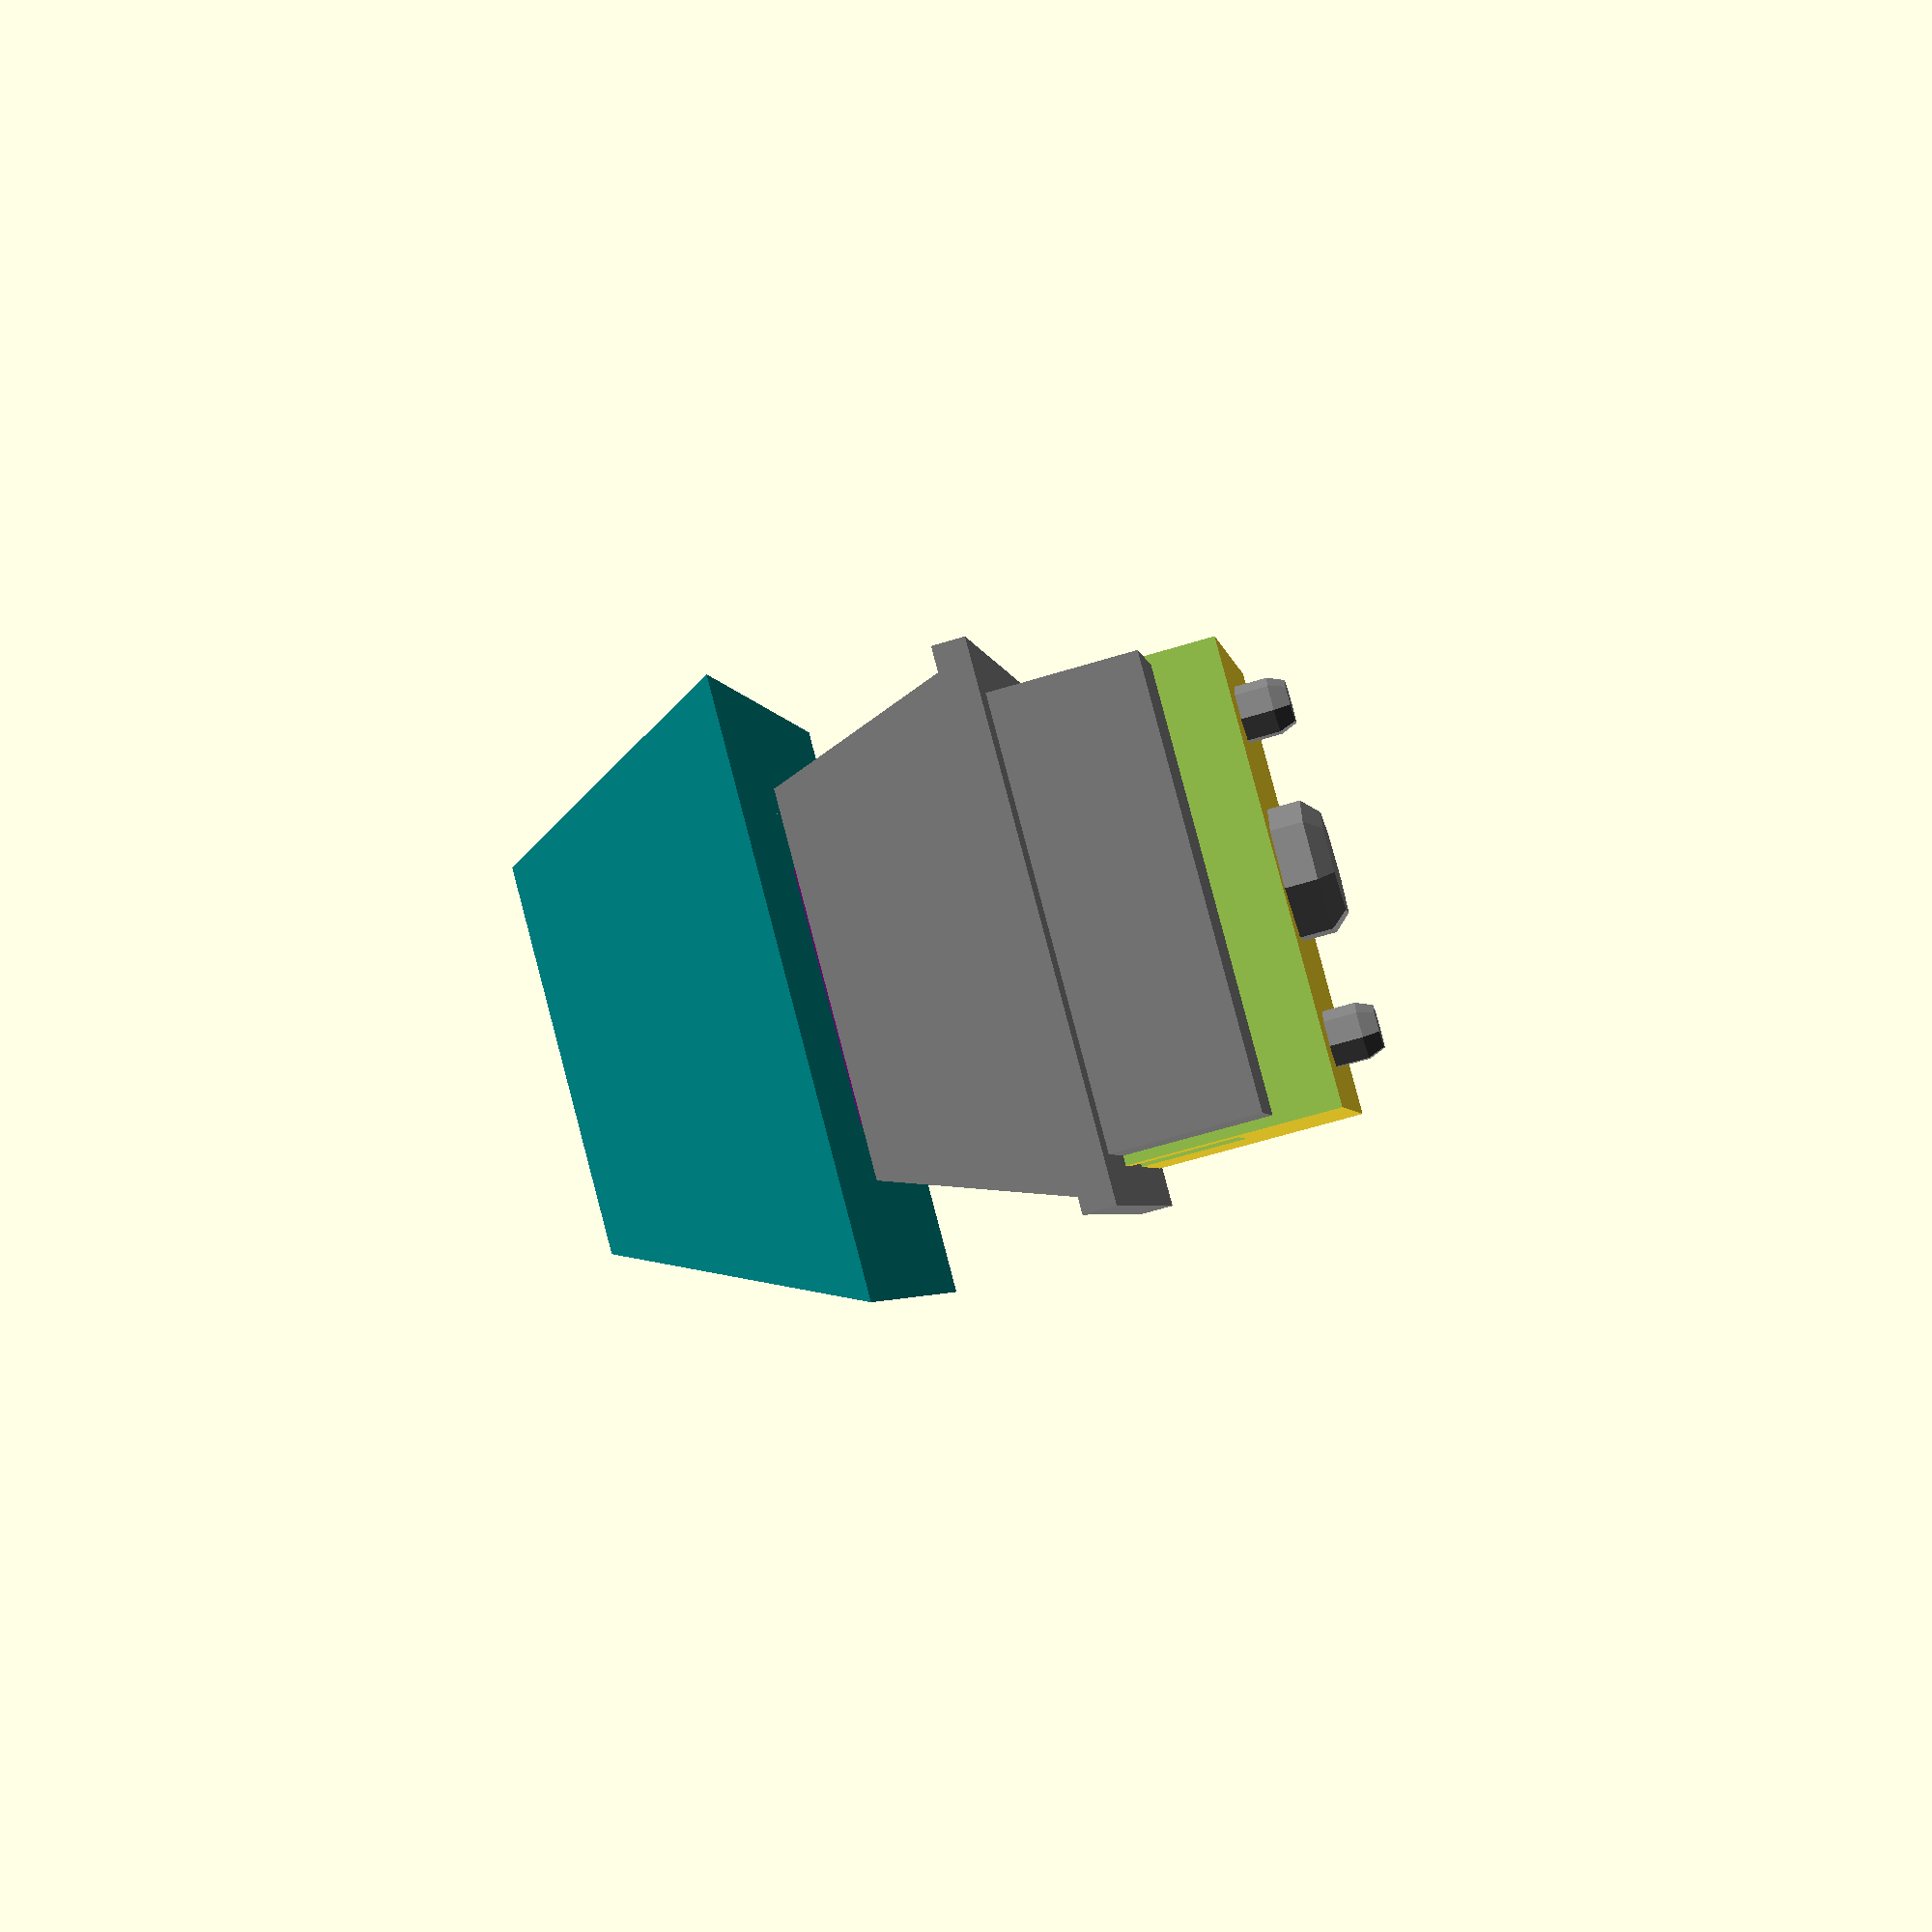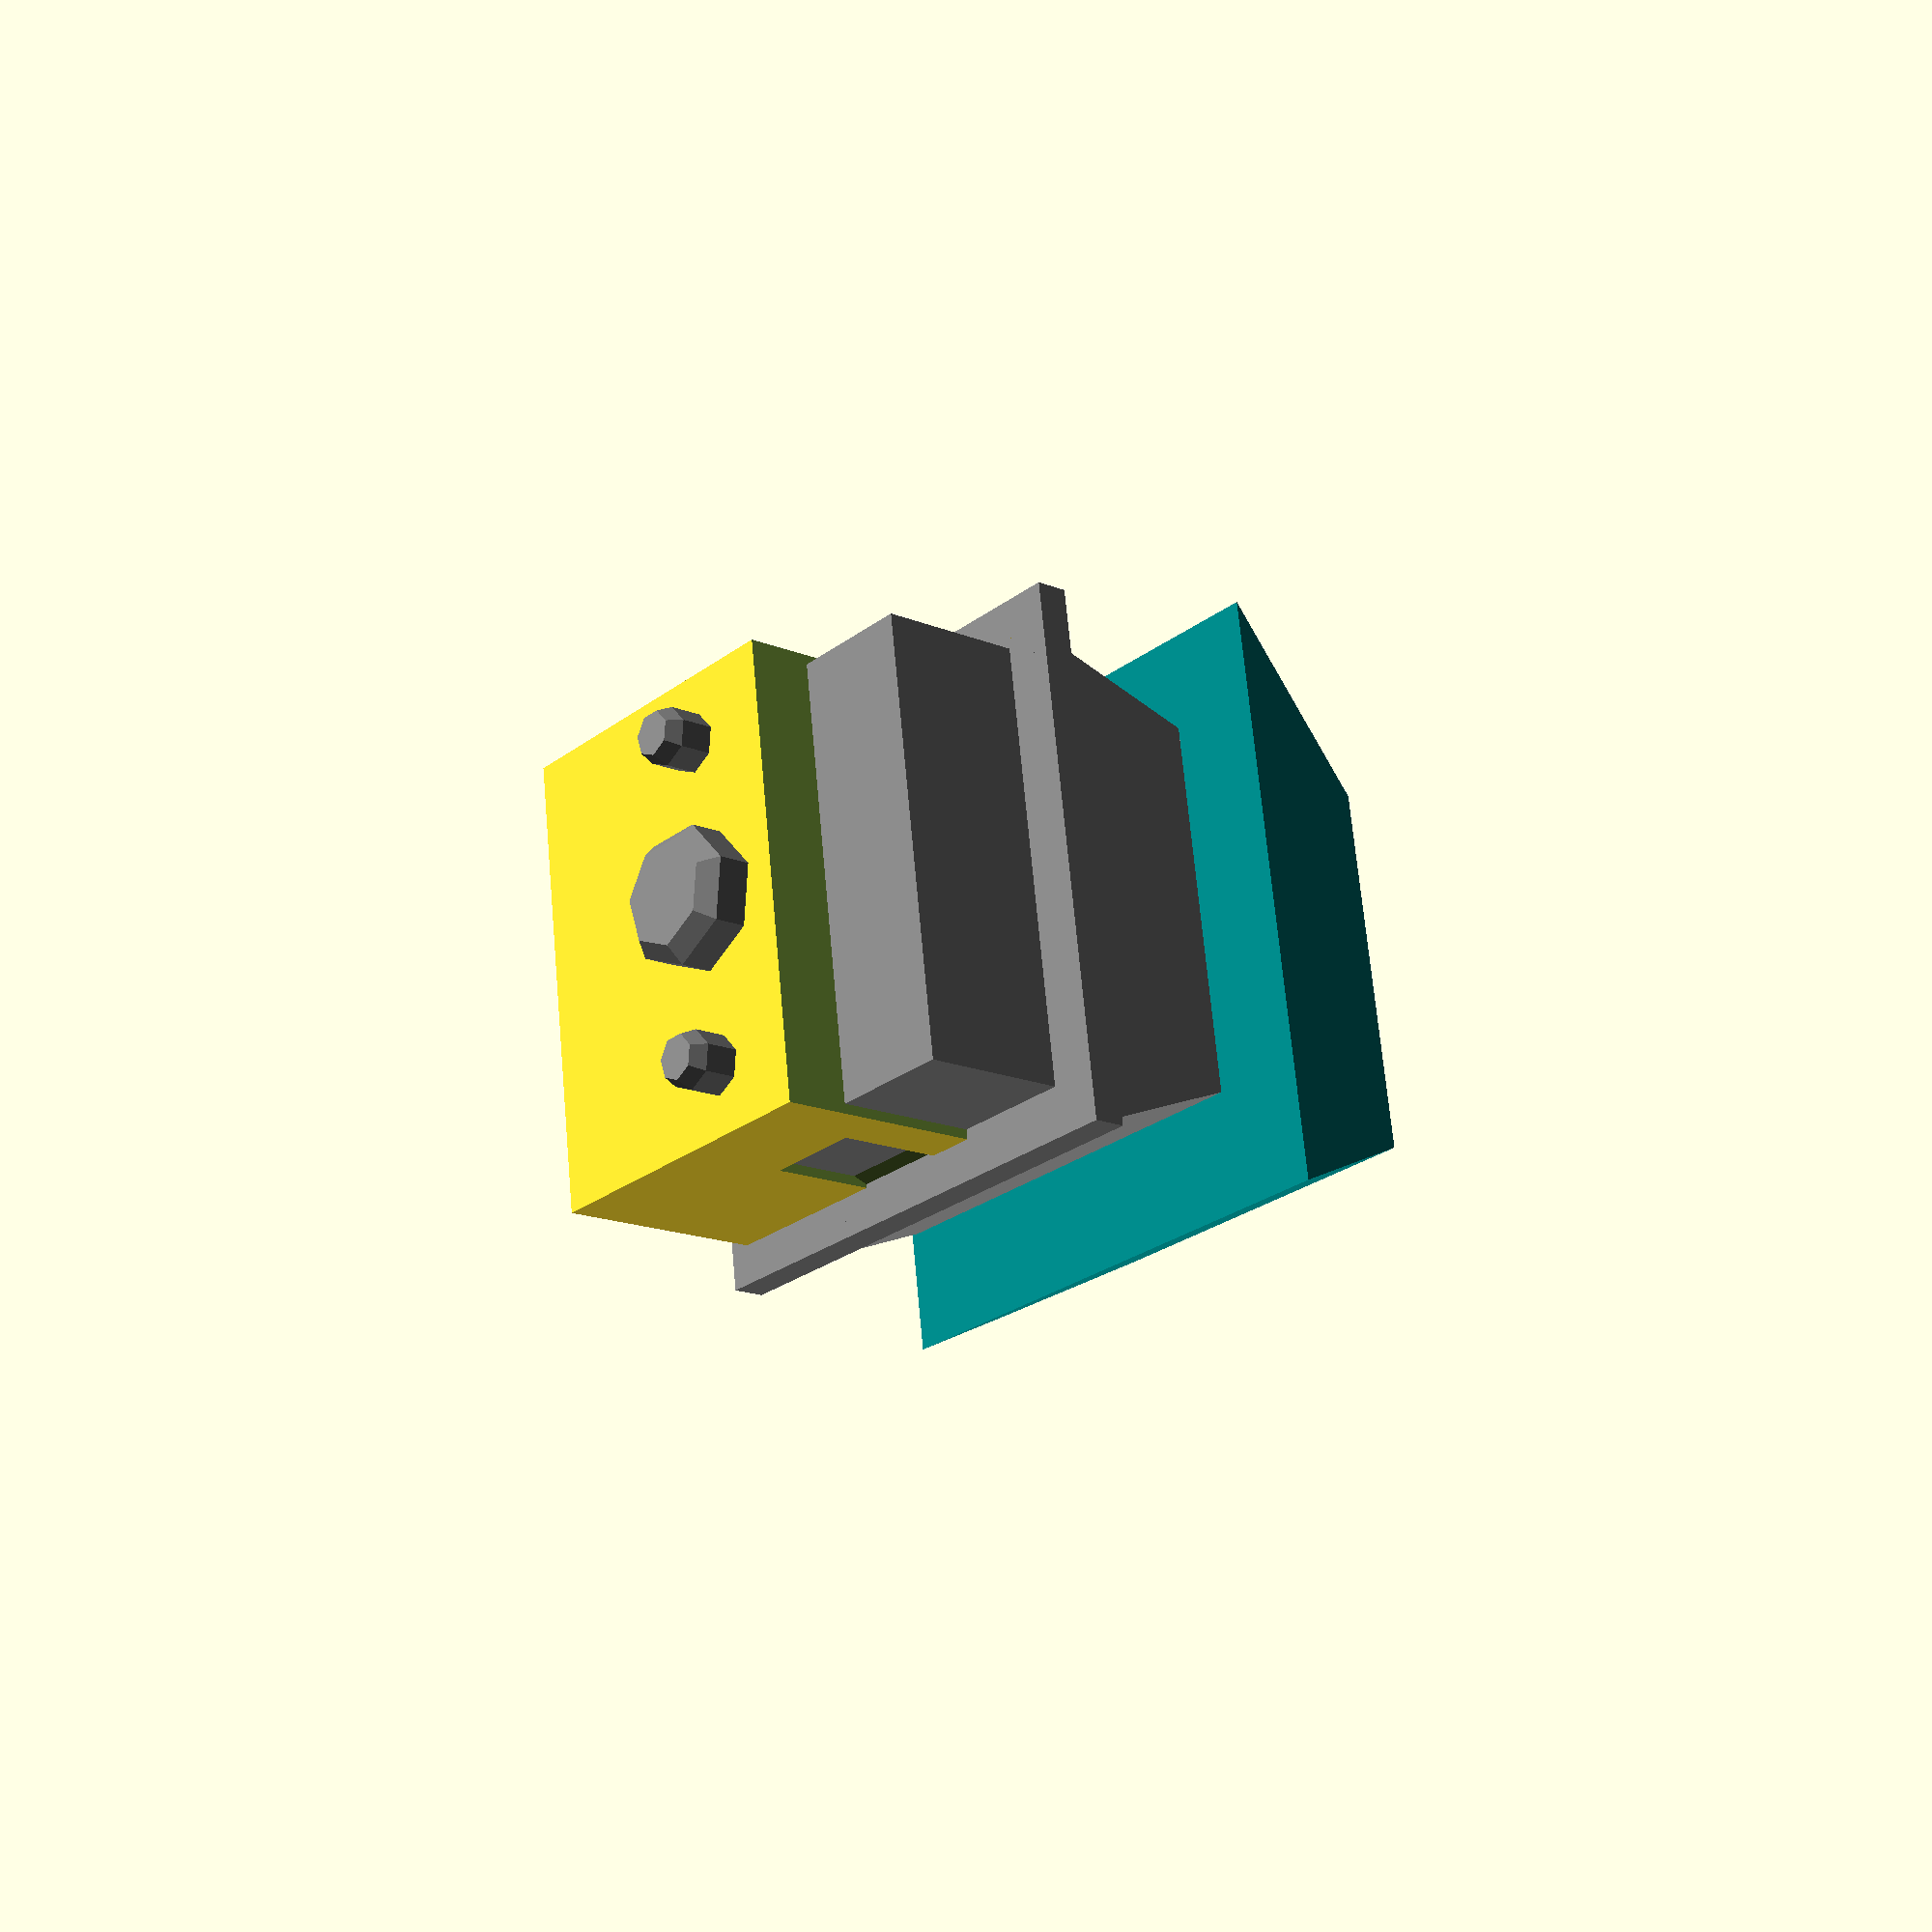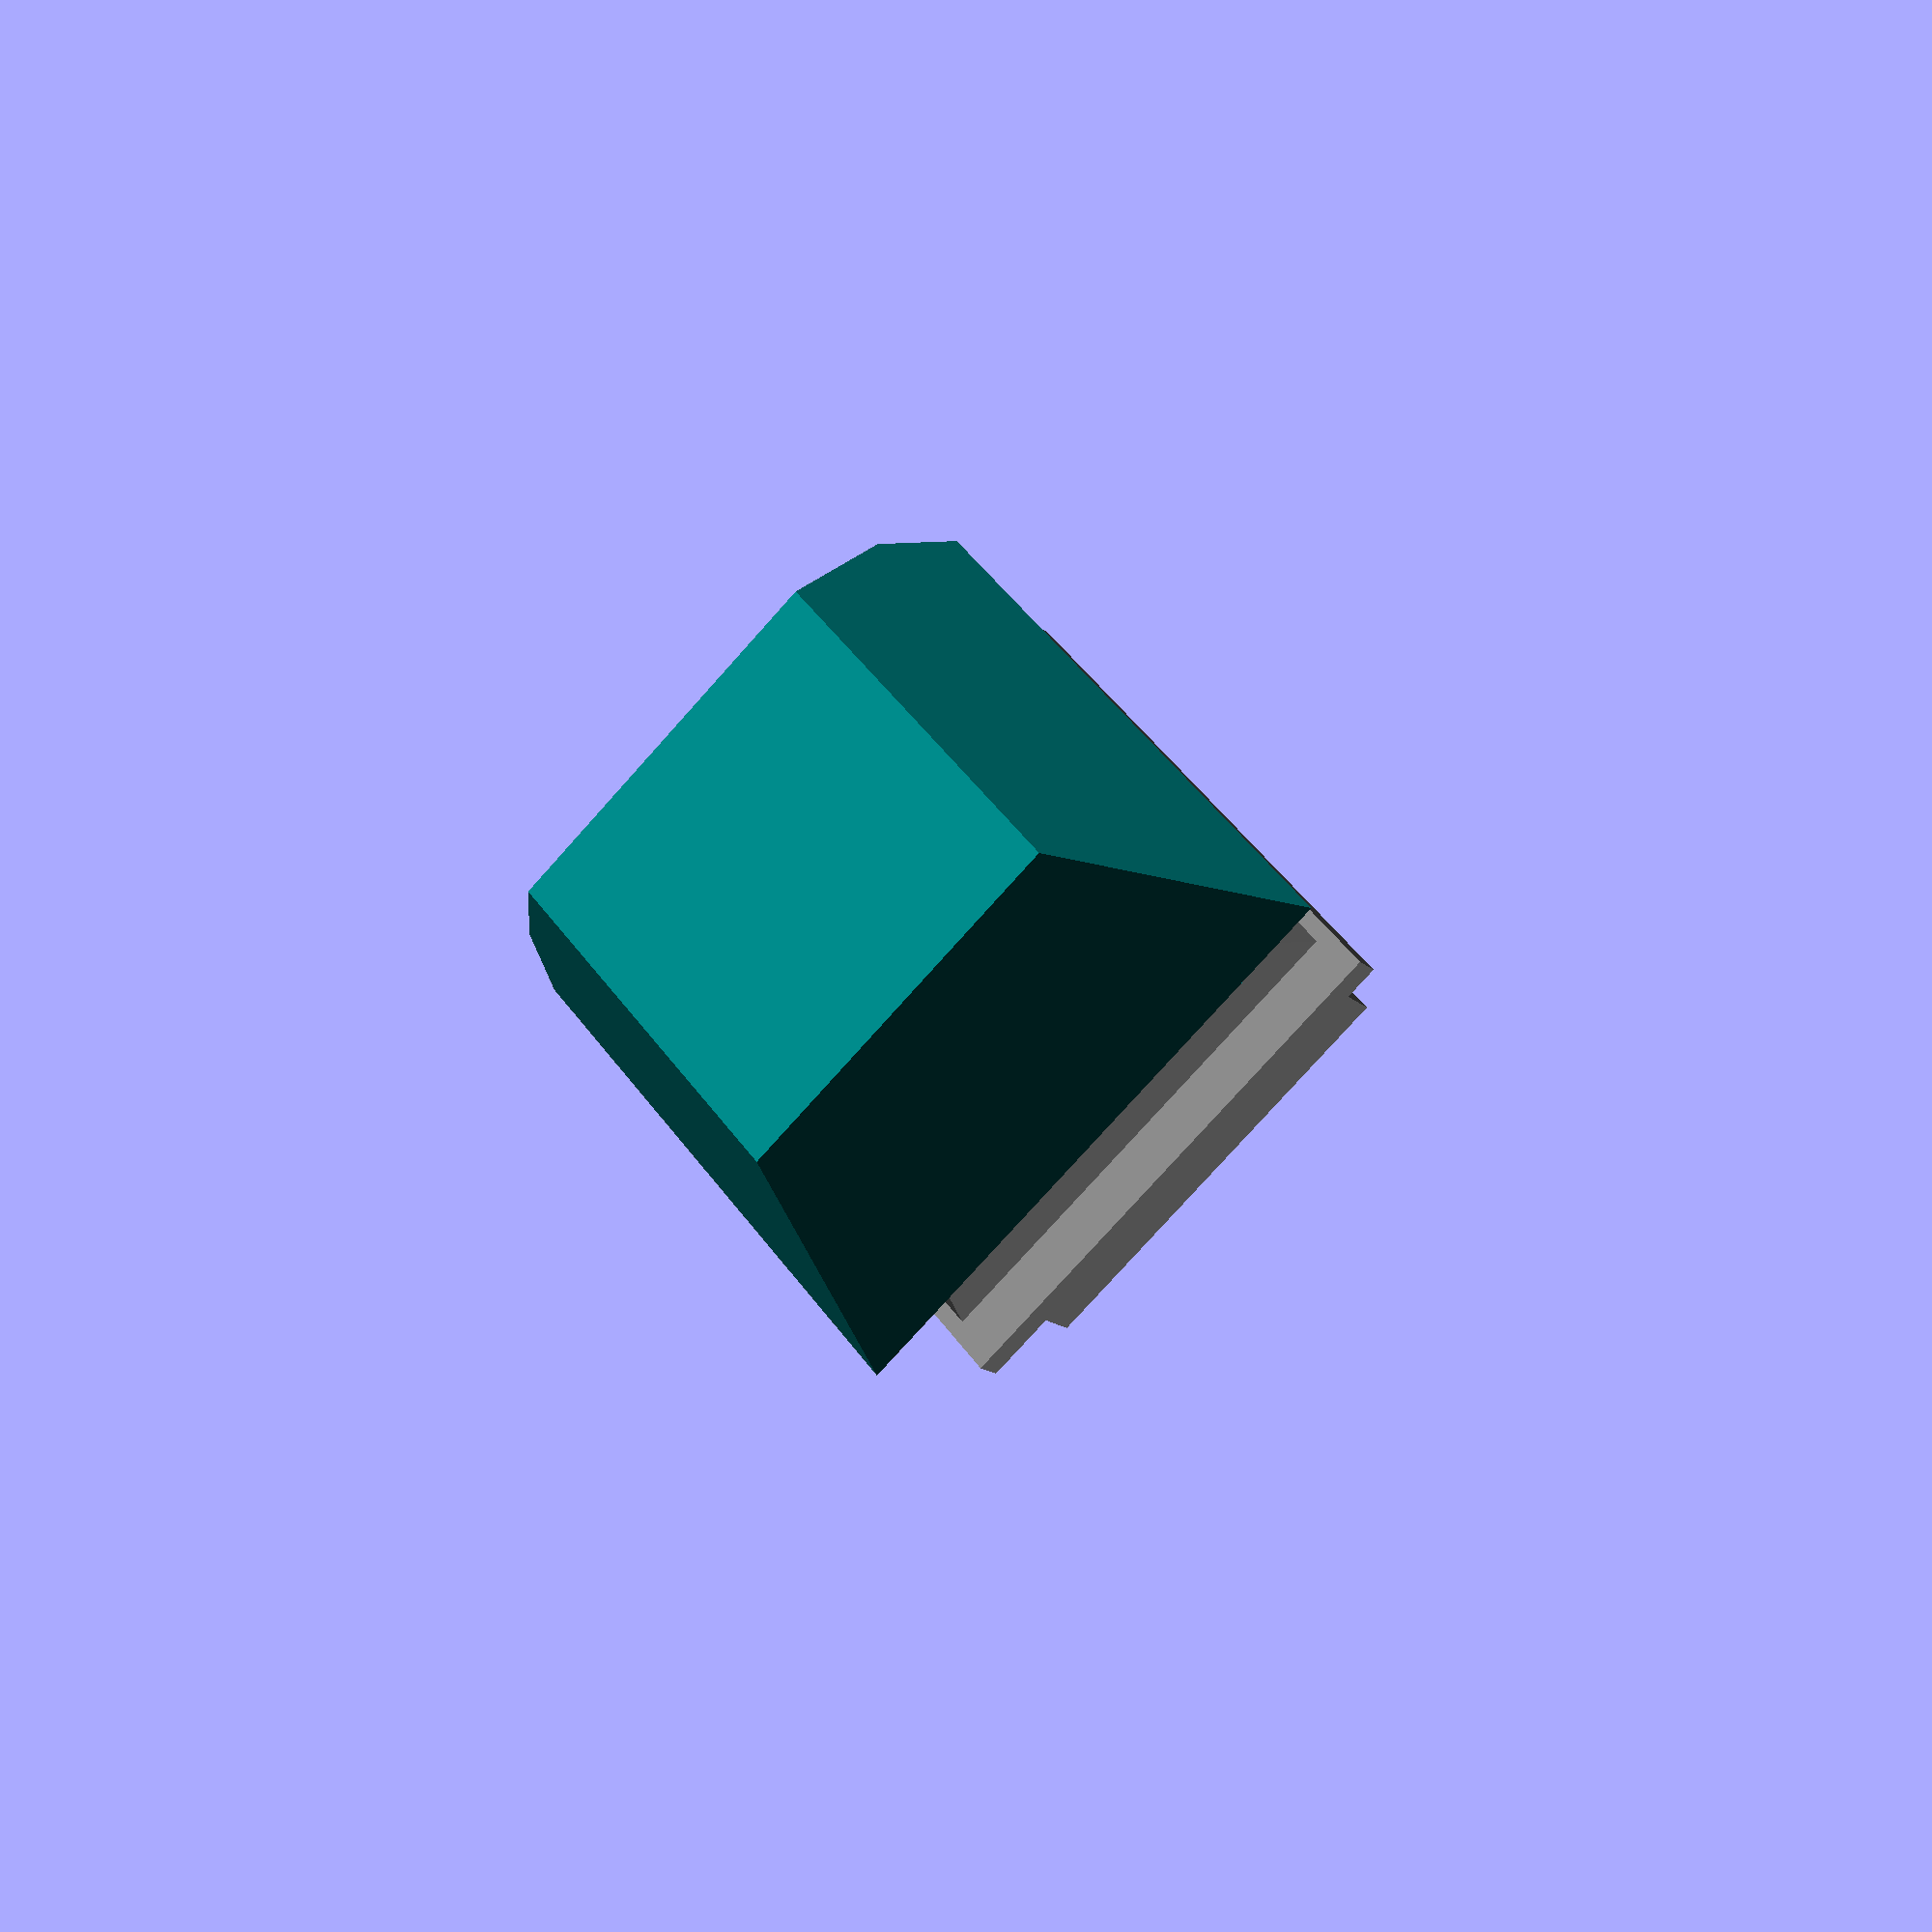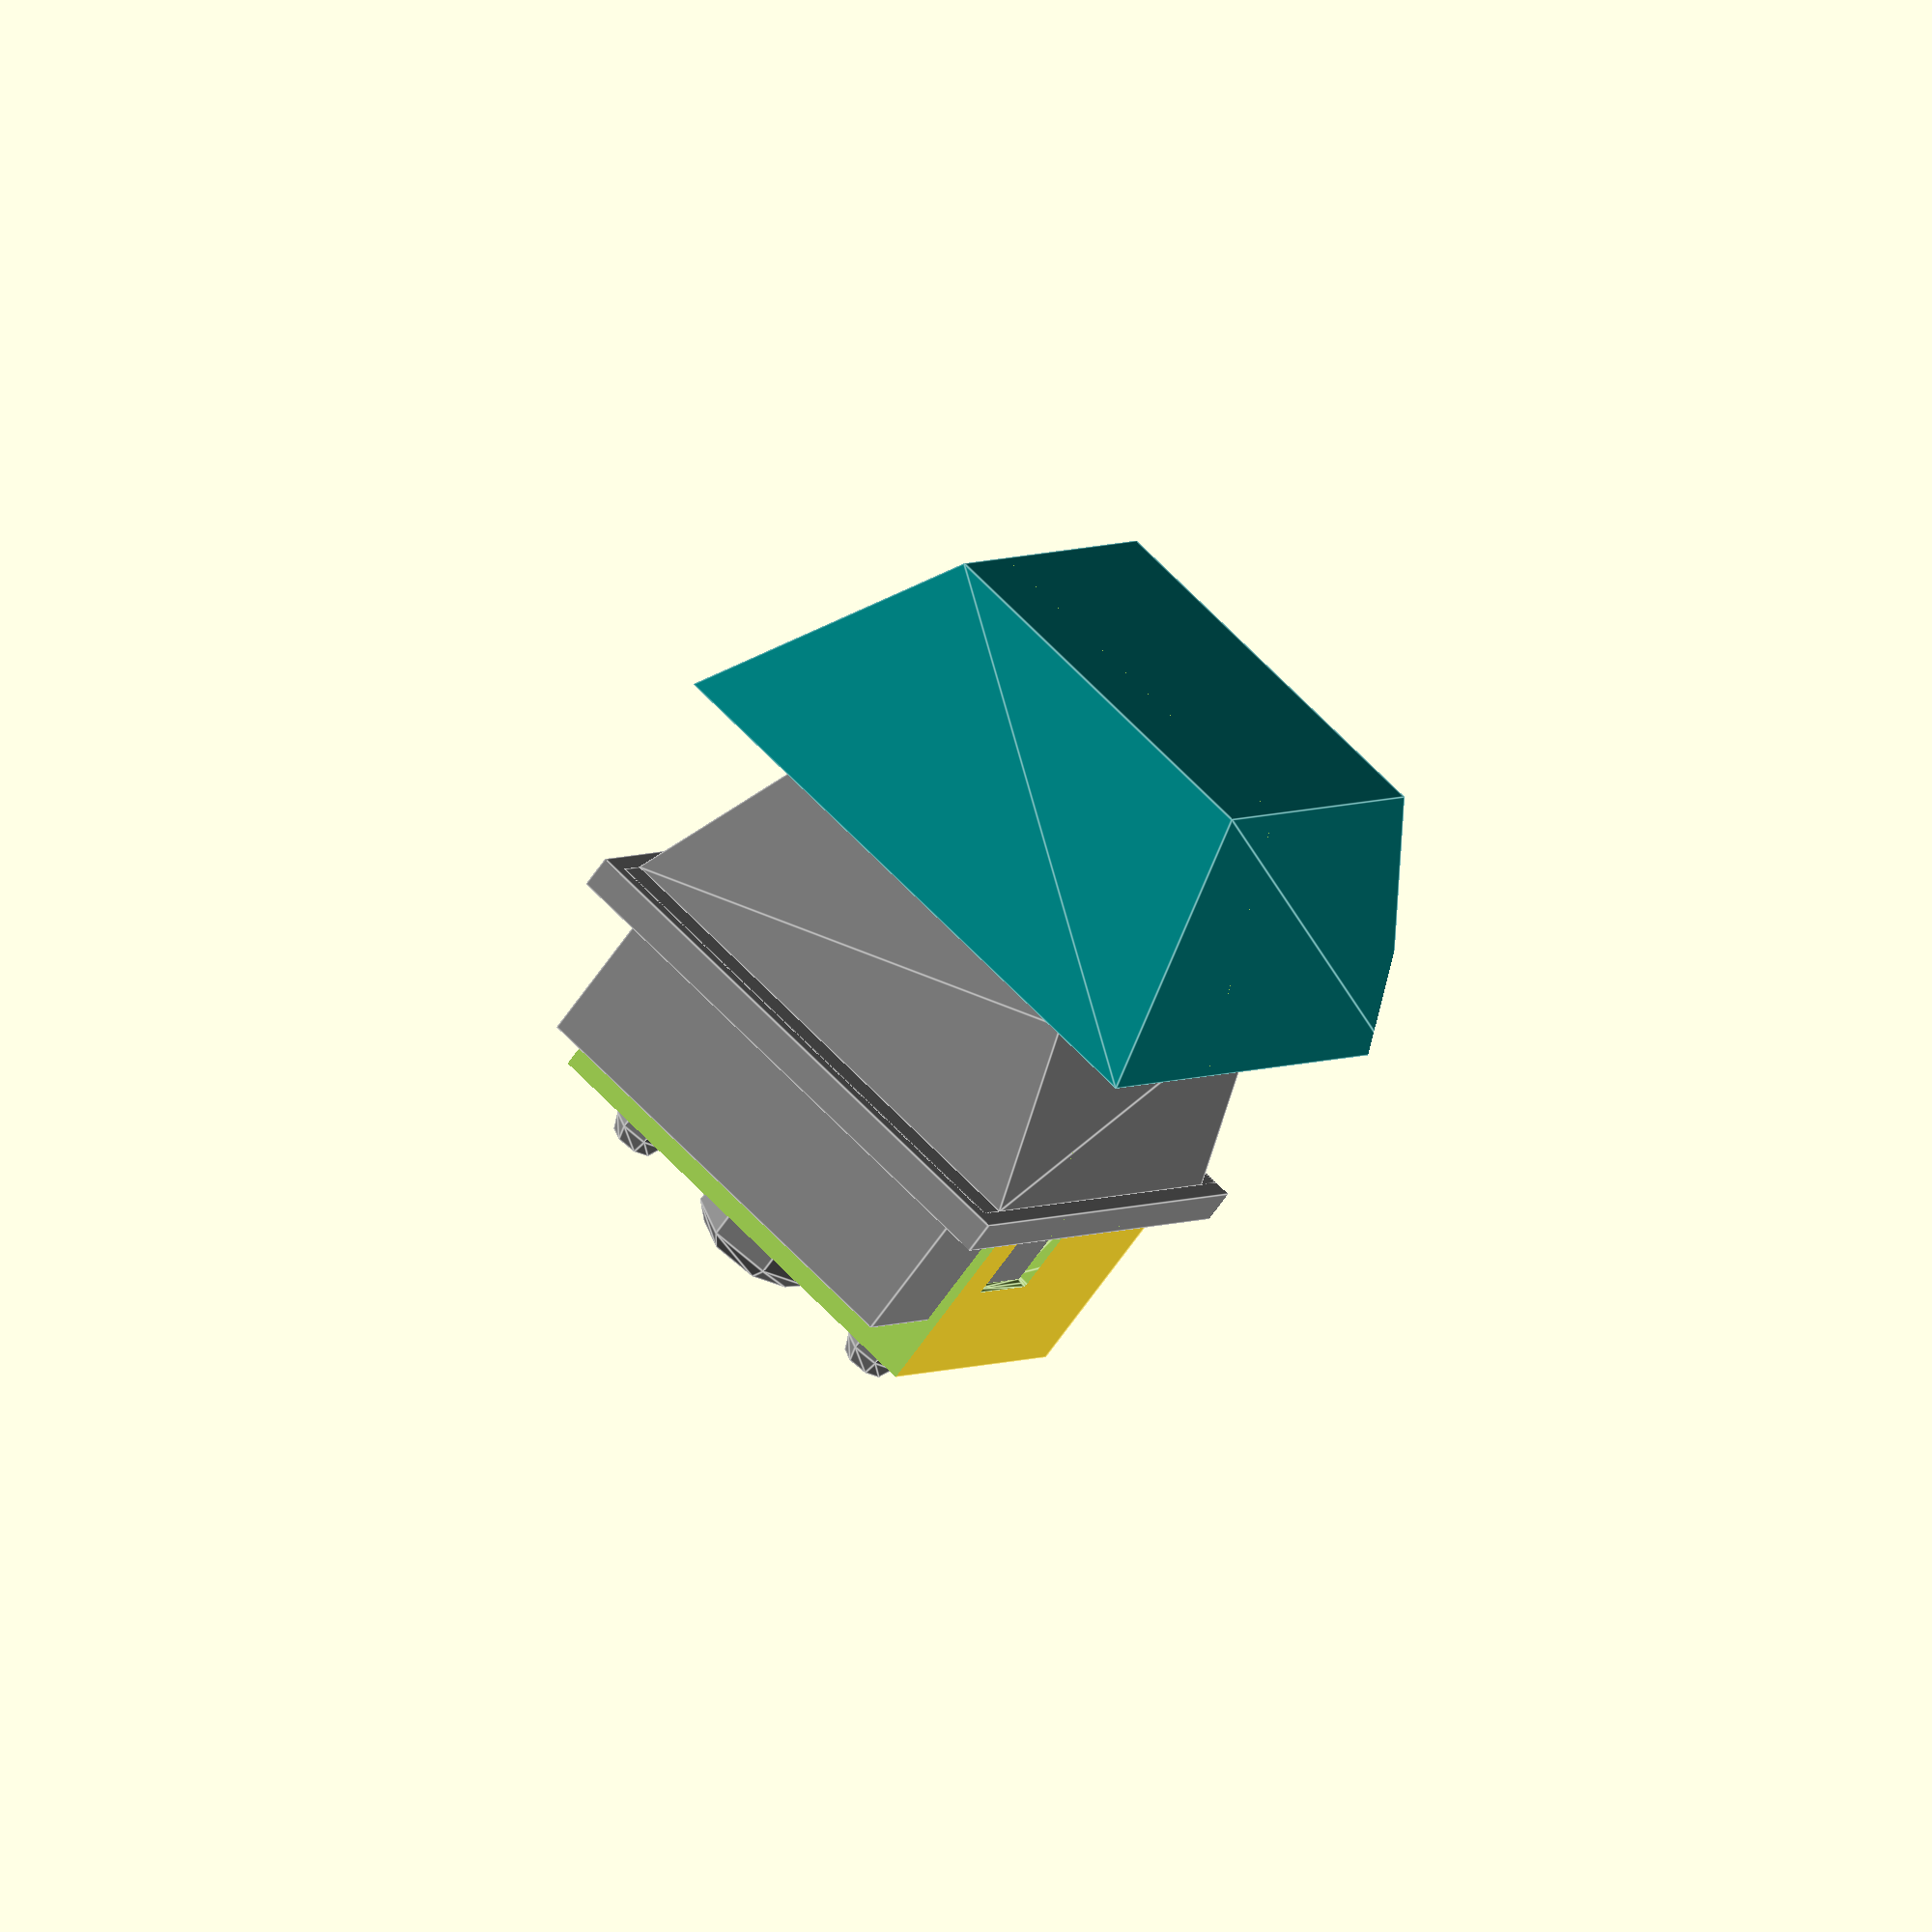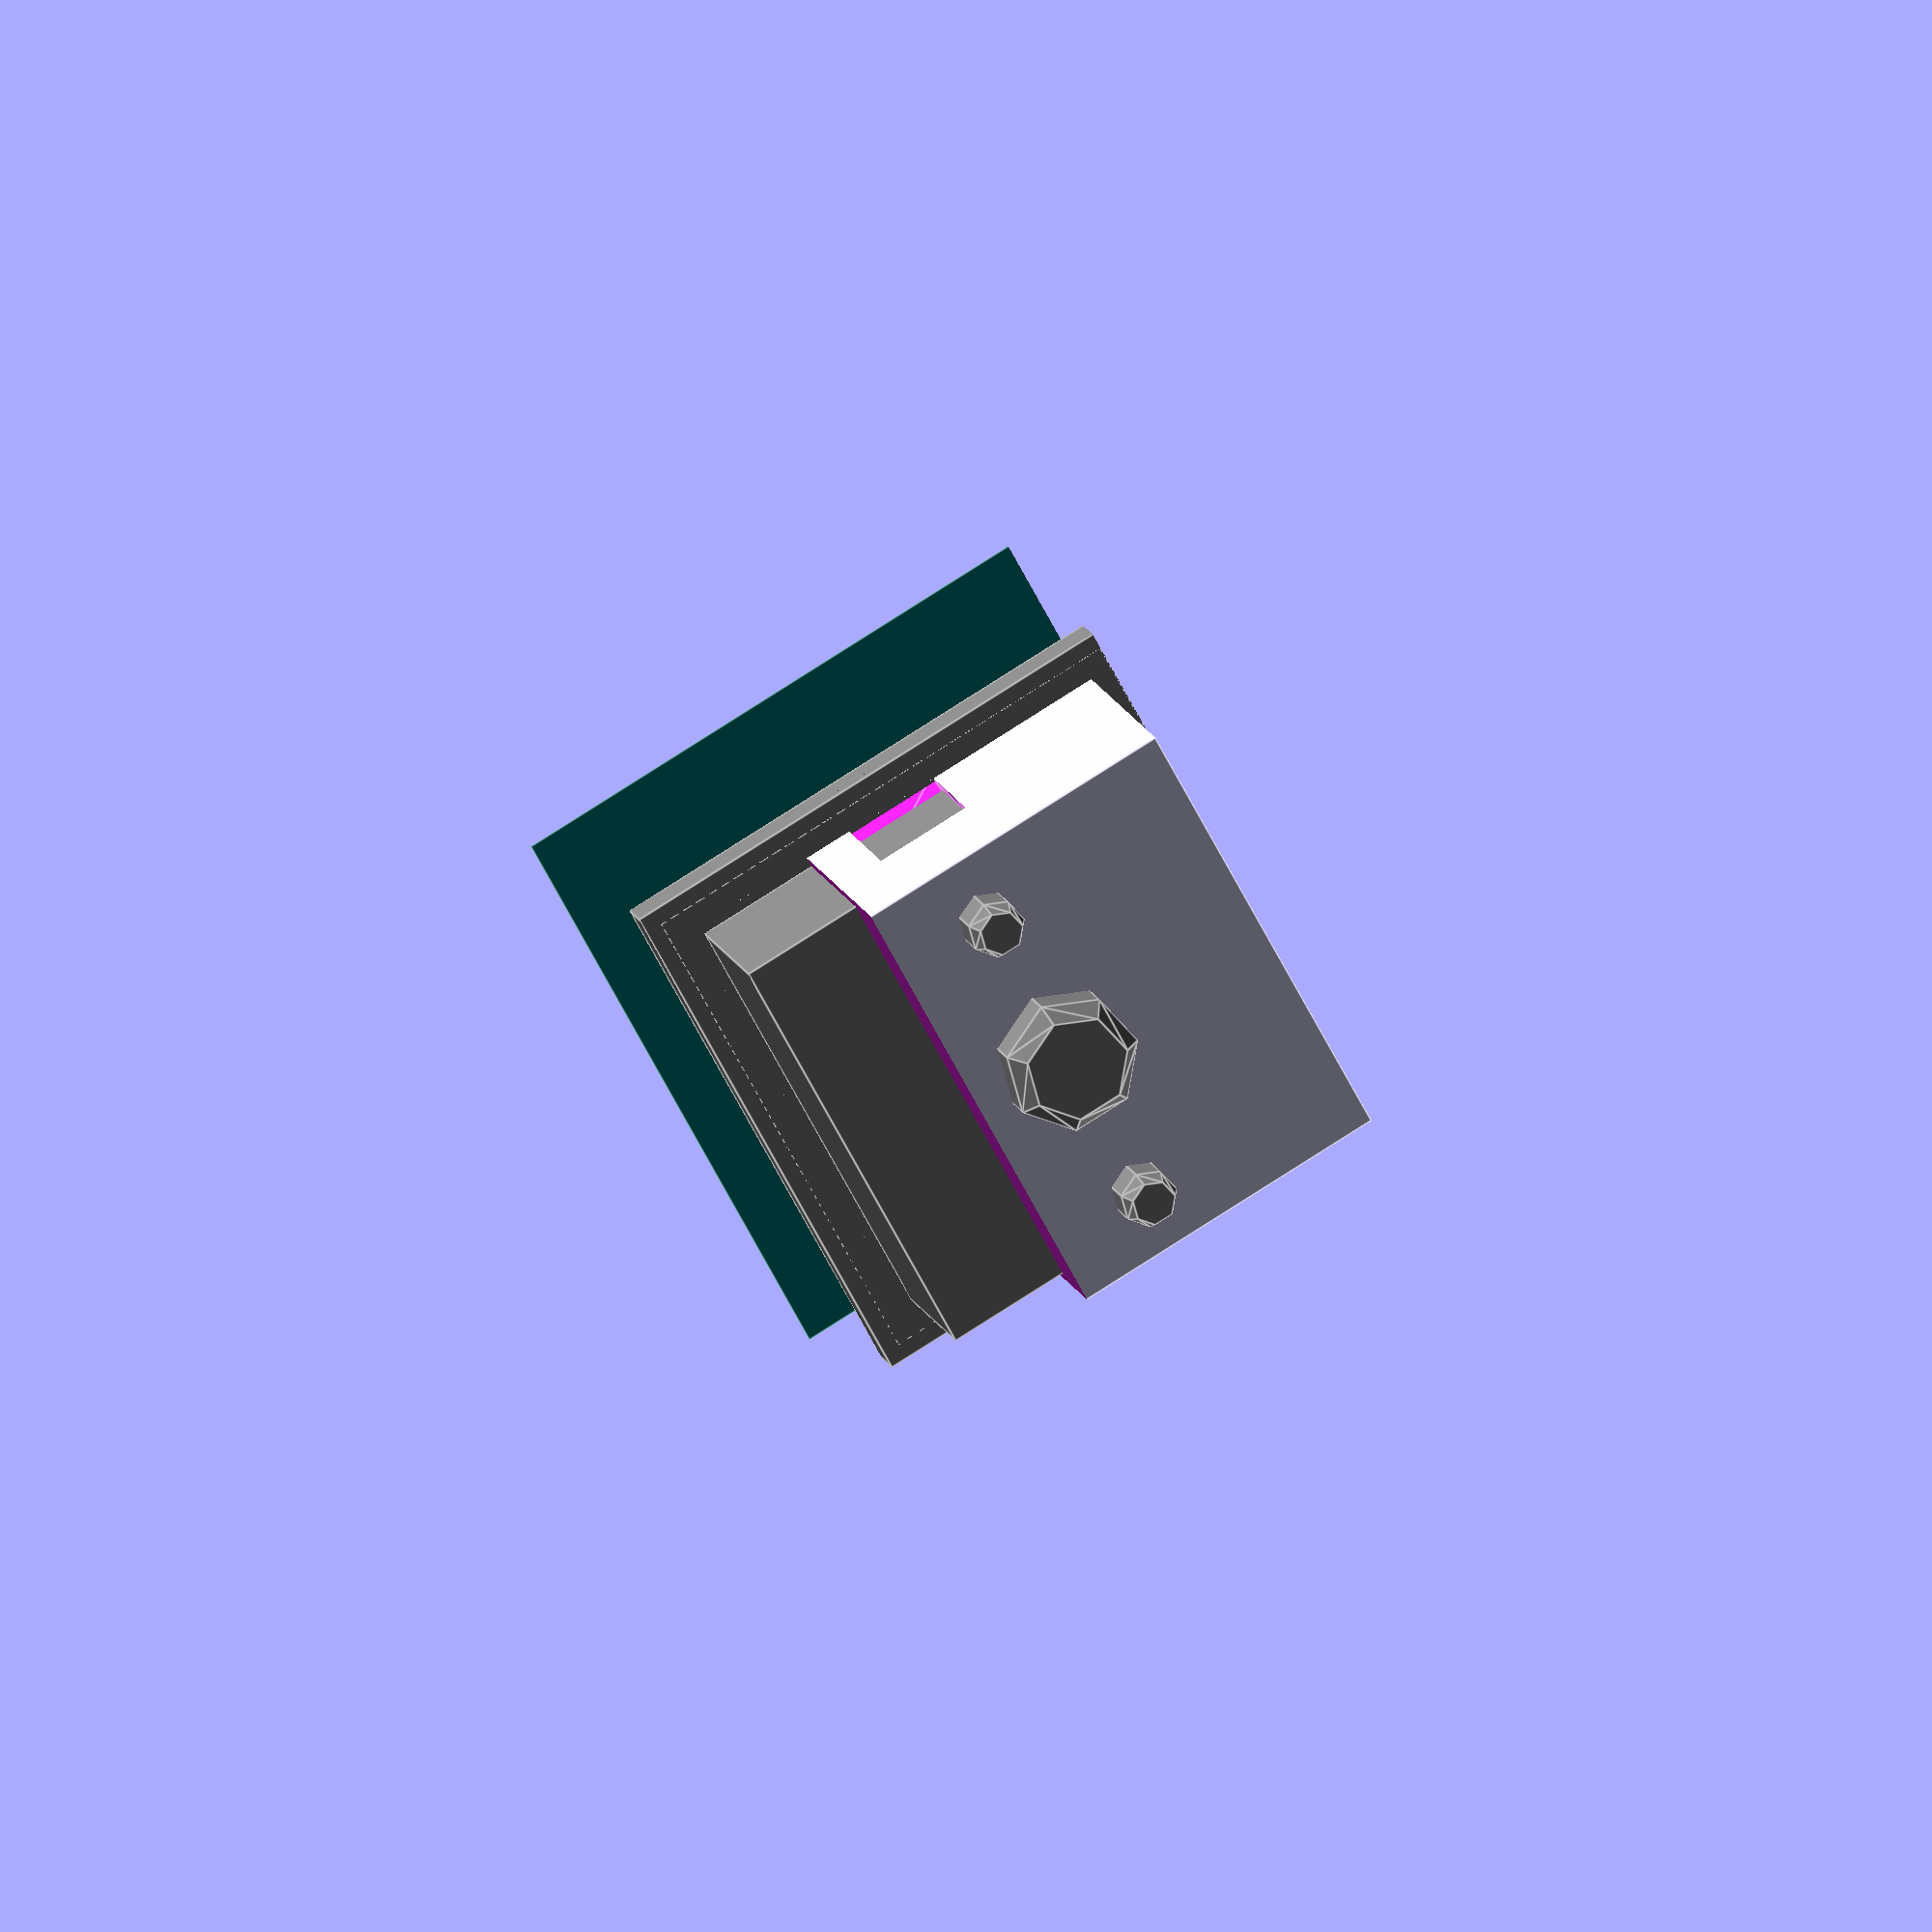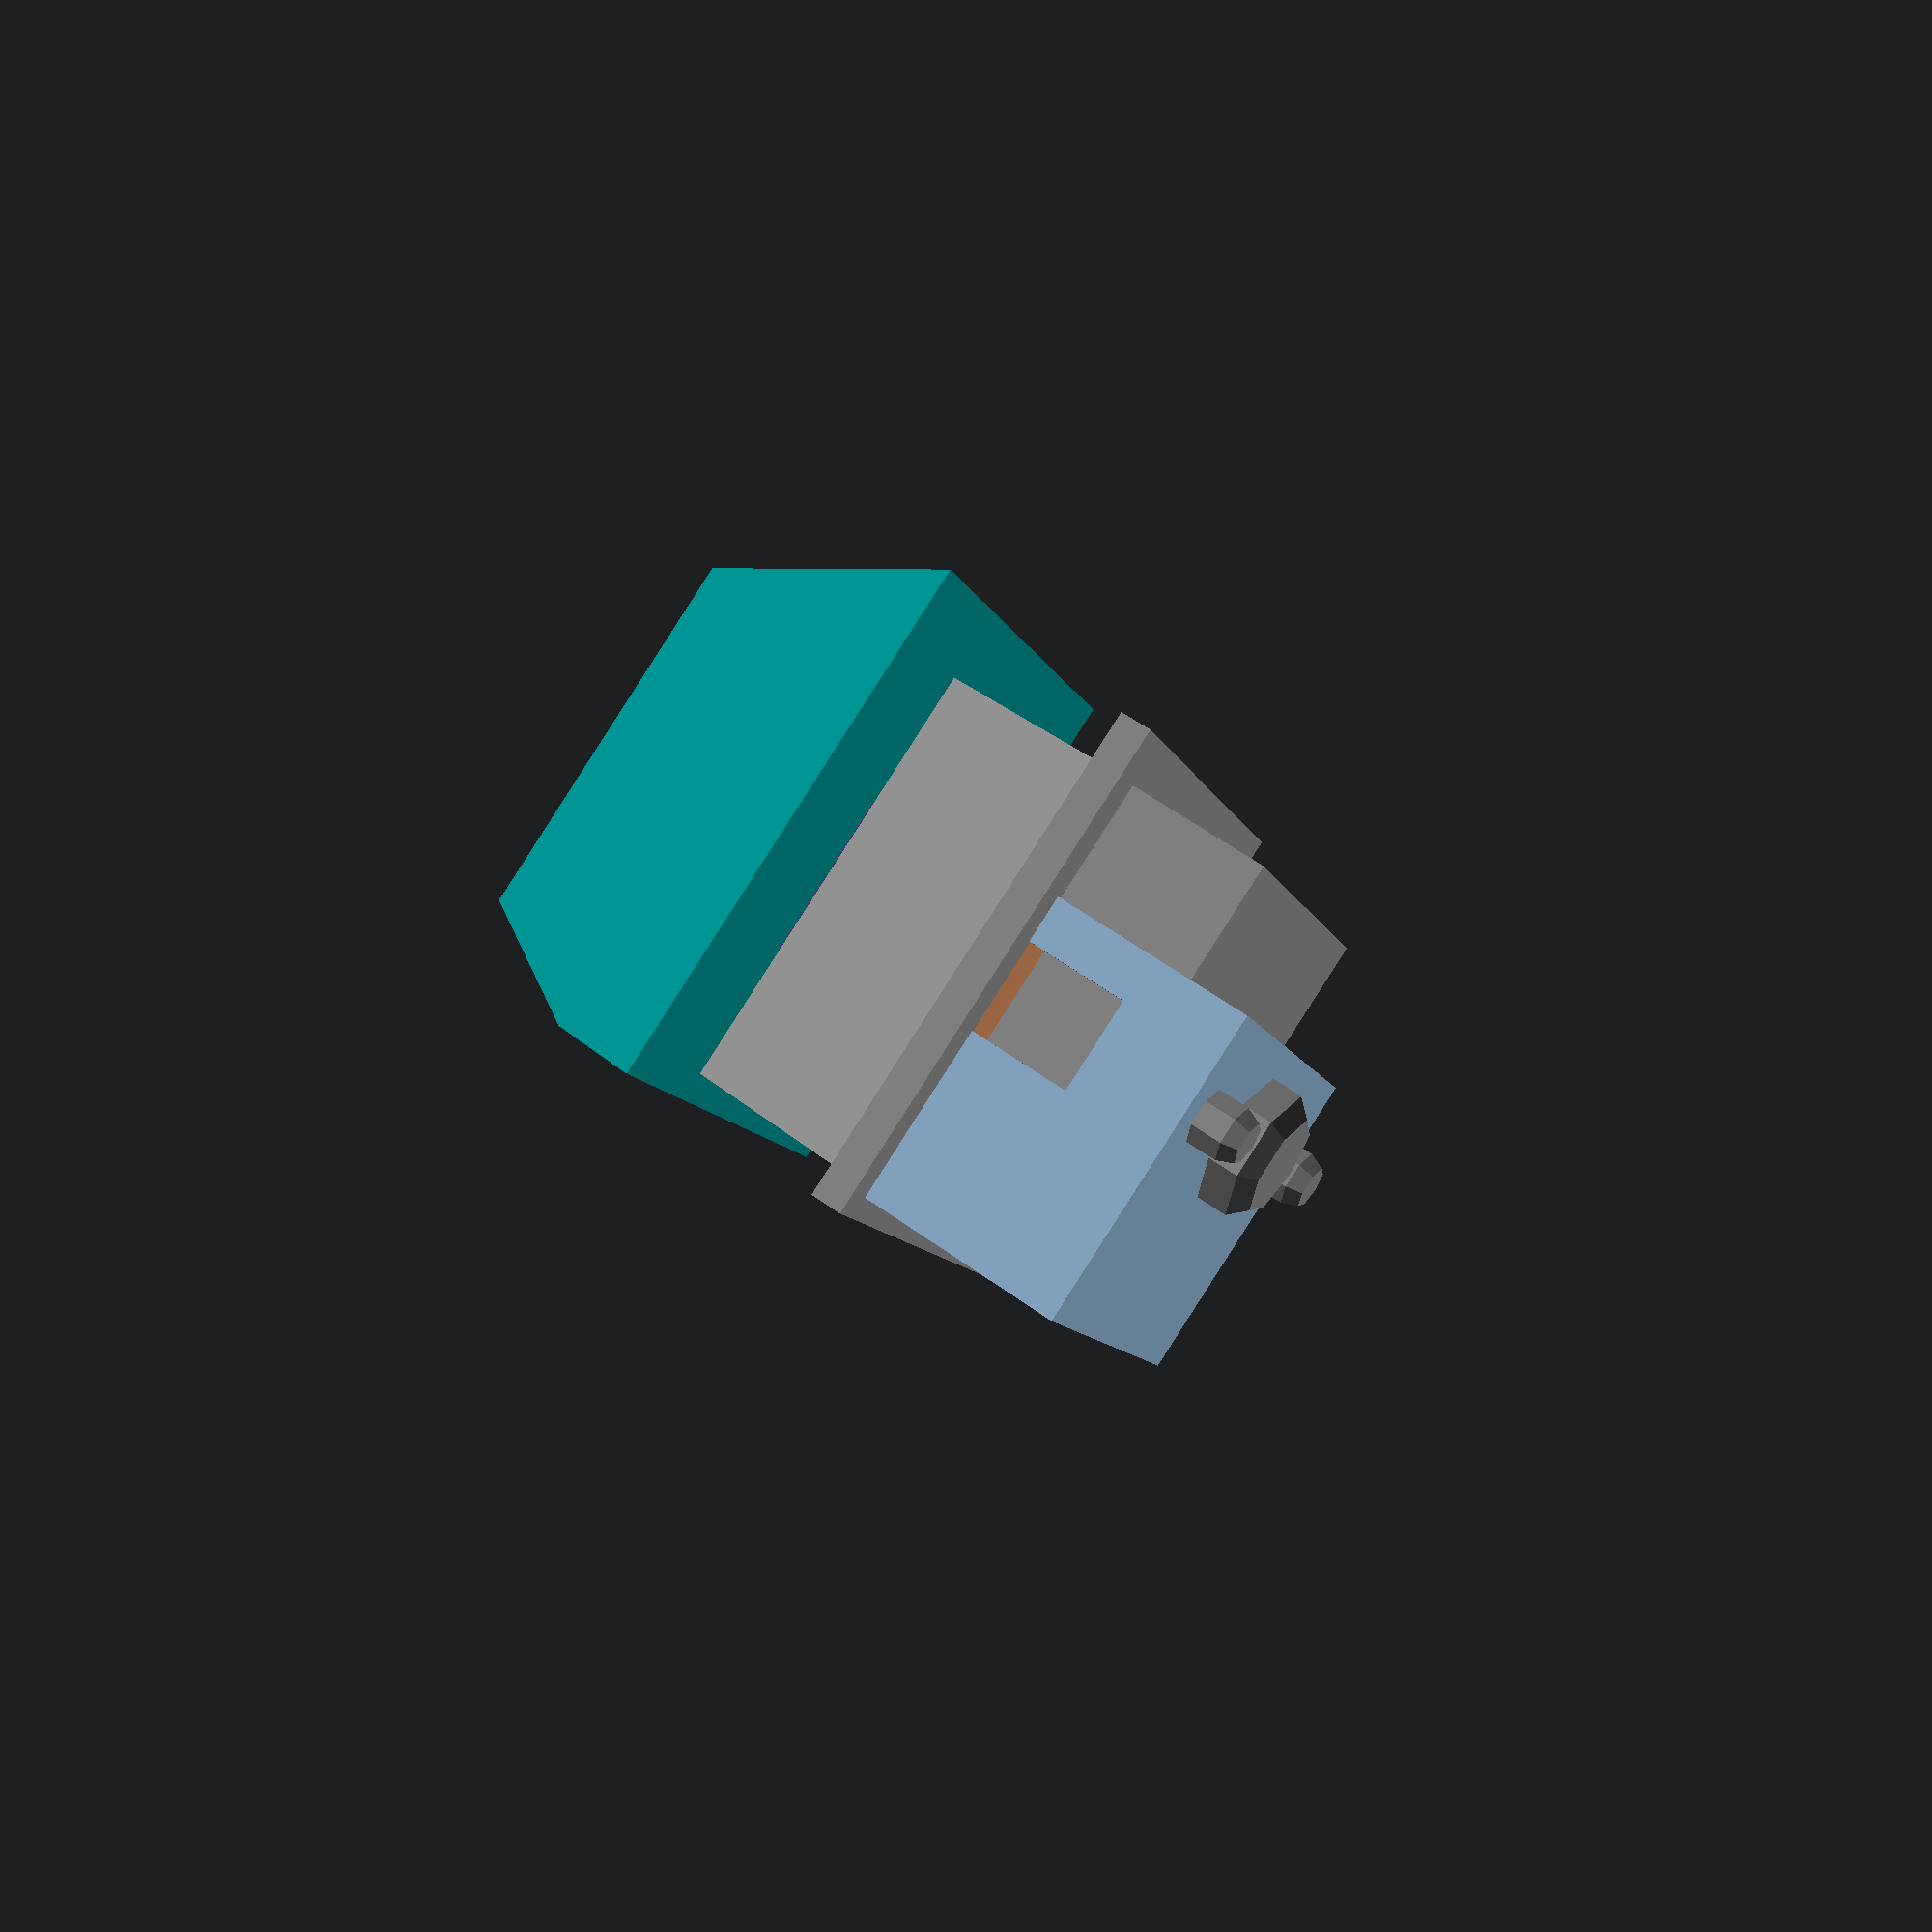
<openscad>
plate_thickness = 1;
plate_size = 15.6;
edge_offset = 1;
bottom_height = 5;
bottom_size = plate_size - 2;

top_height = 11.6;

switch_height = 3.0;
switch_thick = 1;
switch_width = 5;
switch_length = 3;

cap_height = .38*25.4;
cap_heightShift = 0.69*25.4;
cap_width = 18.3;

clip_Length = 3;  // length clipped

//dummy key switch with caps to check position
module Switch(switchScale= [1,1,1], colors = "teal", clipLength = 0)
{
  difference(){
    union(){
      translate([0,0,-switch_height])
      {
        color("grey"){
          translate([-bottom_size/2, -bottom_size/2 ,0])cube([bottom_size,bottom_size,bottom_height]);
          translate([-plate_size/2-edge_offset /2, -plate_size/2-edge_offset/2, bottom_height])cube([15.6+edge_offset ,15.6+edge_offset ,1]);

          translate([-plate_size/2, -plate_size/2, bottom_height])cube([15.6,15.6,1]);
          translate([-plate_size/2, -plate_size/2, bottom_height])cube([15.6,15.6,1]);

          translate([0,0, bottom_height+plate_thickness])translate([-15.6/2,13.6/2,0])rotate([90,0,0])linear_extrude(13.6)polygon(points = [[0,0], [15.6, 0], [13.6, 5.6], [2,5.6]]);
        }

        color("purple"){
          translate([-switch_width/2, -switch_thick/2, top_height])cube([switch_width, switch_thick, switch_height]);
          translate([-switch_thick/2, -switch_length/2, top_height])cube([switch_thick, switch_length, switch_height]);
          translate([-plate_size/4, -plate_size/6, top_height])cube([plate_size/2, plate_size/3, 0.25]);
        }

        scale(switchScale)color(colors){
          translate([0,0,cap_heightShift-2])rotate([0,0,45])cylinder(d1 = cap_width*sqrt(2),d2 = (plate_size -4)*sqrt(2), 7.5, $fn=4, center = true);
        }
        bottom_height = 4.5;
        bottom_chamfer_width = 3.05;
        bottom_chamfer_height =  1;
        bottom_chamfer_thickness = .6;

        bottom_peg_diameter = 4.075/.97;
        bottom_peg_height =  3.5;
        bottom_peg_chamfer = .5;
        bottom_peg_side_scale = 1.7/4;

        color("grey"){
          translate([0,0, -(bottom_peg_height -bottom_peg_chamfer)]){
            cylinder(d=bottom_peg_diameter, h= bottom_peg_height -bottom_peg_chamfer);
            translate([5,0,0])scale(v=[bottom_peg_side_scale,bottom_peg_side_scale,1])cylinder(d=bottom_peg_diameter, h= bottom_peg_height -bottom_peg_chamfer);
            translate([-5,0,0])scale(v=[bottom_peg_side_scale,bottom_peg_side_scale,1])cylinder(d=bottom_peg_diameter, h= bottom_peg_height -bottom_peg_chamfer);

            translate([0,0, -bottom_peg_chamfer]){
              cylinder(d2=bottom_peg_diameter , d1 = bottom_peg_diameter -2*bottom_peg_chamfer, h= bottom_peg_chamfer);
              translate([5,0,0])scale(v=[bottom_peg_side_scale,bottom_peg_side_scale,1])cylinder(d2=bottom_peg_diameter , d1 = bottom_peg_diameter -2*bottom_peg_chamfer, h= bottom_peg_chamfer);
              translate([-5,0,0])scale(v=[bottom_peg_side_scale,bottom_peg_side_scale,1])cylinder(d2=bottom_peg_diameter , d1 = bottom_peg_diameter -2*bottom_peg_chamfer, h= bottom_peg_chamfer);
            }
          }
        }
      }
    }
    if (clipLength != 0){ // commiting unholy act in name of ergonomics
      translate([0, -sign(clipLength)*7.8-clipLength,  0])cube([20, 15.6, 40], center = true);
    }
  }
}

module Cutter()
{
  bottom_height = 4.5;
  bottom_chamfer_width = 3;
  bottom_chamfer_height =  1;
  bottom_chamfer_thickness = .6;

  bottom_peg_diameter = 4;
  bottom_peg_height =  3;
  bottom_peg_chamfer = 1;
  bottom_peg_side_scale = 1.7/4;

  translate([-bottom_size/2, -bottom_size/2 ,0])cube([bottom_size,bottom_size,bottom_height]);

  translate([0,0, -(bottom_peg_height -bottom_peg_chamfer)]){
    cylinder(d=bottom_peg_diameter, h= bottom_peg_height -bottom_peg_chamfer);
    translate([5,0,0])scale(v=[bottom_peg_side_scale,bottom_peg_side_scale,1])cylinder(d=bottom_peg_diameter, h= bottom_peg_height -bottom_peg_chamfer);
    translate([-5,0,0])scale(v=[bottom_peg_side_scale,bottom_peg_side_scale,1])cylinder(d=bottom_peg_diameter, h= bottom_peg_height -bottom_peg_chamfer);

    translate([0,0, -bottom_peg_chamfer]){
      cylinder(d2=bottom_peg_diameter , d1 = bottom_peg_diameter -2*bottom_peg_chamfer, h= bottom_peg_chamfer);
      translate([5,0,0])scale(v=[bottom_peg_side_scale,bottom_peg_side_scale,1])cylinder(d2=bottom_peg_diameter , d1 = bottom_peg_diameter -2*bottom_peg_chamfer, h= bottom_peg_chamfer);
      translate([-5,0,0])scale(v=[bottom_peg_side_scale,bottom_peg_side_scale,1])cylinder(d2=bottom_peg_diameter , d1 = bottom_peg_diameter -2*bottom_peg_chamfer, h= bottom_peg_chamfer);
    }
  }
}

//MX series keyhole
// TODO: add alps support?
module Keyhole(tol = .1, cutThickness = 3.25, clipLength = 0)
{
  $fn = 40;
  bottom_length = 13.9+tol;
   plate_thickness = 3.51; //mm
  holeLength = bottom_length+tol*2;
  //latch nibs
  nib_radius= 1;
  nib_length = 3;

  difference(){
    translate([0,0,-cutThickness/2])cube( [holeLength, holeLength, plate_thickness+cutThickness], center =true);

    union(){
      hull(){
        translate([(holeLength)/2, ,0,-plate_thickness/2+nib_radius])rotate([90,0,0])cylinder(r =nib_radius , nib_length,center = true);
        translate([(holeLength)/2, ,-nib_length/2,-plate_thickness/2])cube([nib_radius*2, nib_length, plate_thickness]);
      }
      mirror([1,0,0])hull(){
        translate([(holeLength)/2, ,0,-plate_thickness/2+nib_radius])rotate([90,0,0])cylinder(r =nib_radius , nib_length,center = true);
        translate([(holeLength)/2, ,-nib_length/2,-plate_thickness/2])cube([nib_radius*2, nib_length, plate_thickness]);
      }
      if (clipLength != 0){
        translate([0, -sign(clipLength)*7.8-clipLength, 0])cube([20, 15.6, 40], center = true);
      }
    }
  }
}

module Stabilizer(offsets = 23.8/2)
{
  plate_thickness = 3.6; //mm
  stabilizer_width = 5;
  stabilizer_length = 12.2;
  translate([offsets,0,0])cube([stabilizer_width,stabilizer_length,plate_thickness], center = true);
  translate([-offsets,0,0])cube([stabilizer_width,stabilizer_length,plate_thickness], center = true);
}

module TrackPoint(nibLength = 20)
{
  color("red")translate([0,0,-.5])cube([4.5,4.5,5], center= true); //nib
  color("gold")cylinder(d = 2, nibLength); //nib
  color("gold")translate([0,0,nibLength])sphere(2); //nib
  translate([0,30.3/2-8,-3/2])cube([26.46, 30.3, 3], center = true);
}

module RotaryEncoder(stemLength = 13, Wheel = 0)
{
 color("grey")translate([0,0, -6.1/2])cube([11.5, 13.5, 6.1], center = true);
 cylinder(d = 7, 7.8);

 translate([0,0,7.8])difference(){
   cylinder(d = 5.8, stemLength);
   translate([-5.8/2,5.8/2-1.5,3])cube([11.5, 13.5, stemLength]);
 }
 color("grey")translate([0,0,7.8])cylinder(d = Wheel, stemLength);
}

//################ Test Calls ###################
Switch(clipLength = -7.8);
Keyhole(.1, clipLength = 3);
//Stabilizer(20);
// RotaryEncoder(Wheel = 0);
//Switch([1,1.5,1]);
//TrackPoint();

</openscad>
<views>
elev=245.4 azim=151.5 roll=73.1 proj=p view=solid
elev=16.0 azim=97.9 roll=228.9 proj=p view=wireframe
elev=194.9 azim=138.7 roll=152.4 proj=p view=solid
elev=246.0 azim=212.8 roll=214.9 proj=o view=edges
elev=343.7 azim=298.4 roll=162.9 proj=o view=edges
elev=300.0 azim=114.5 roll=126.4 proj=p view=solid
</views>
